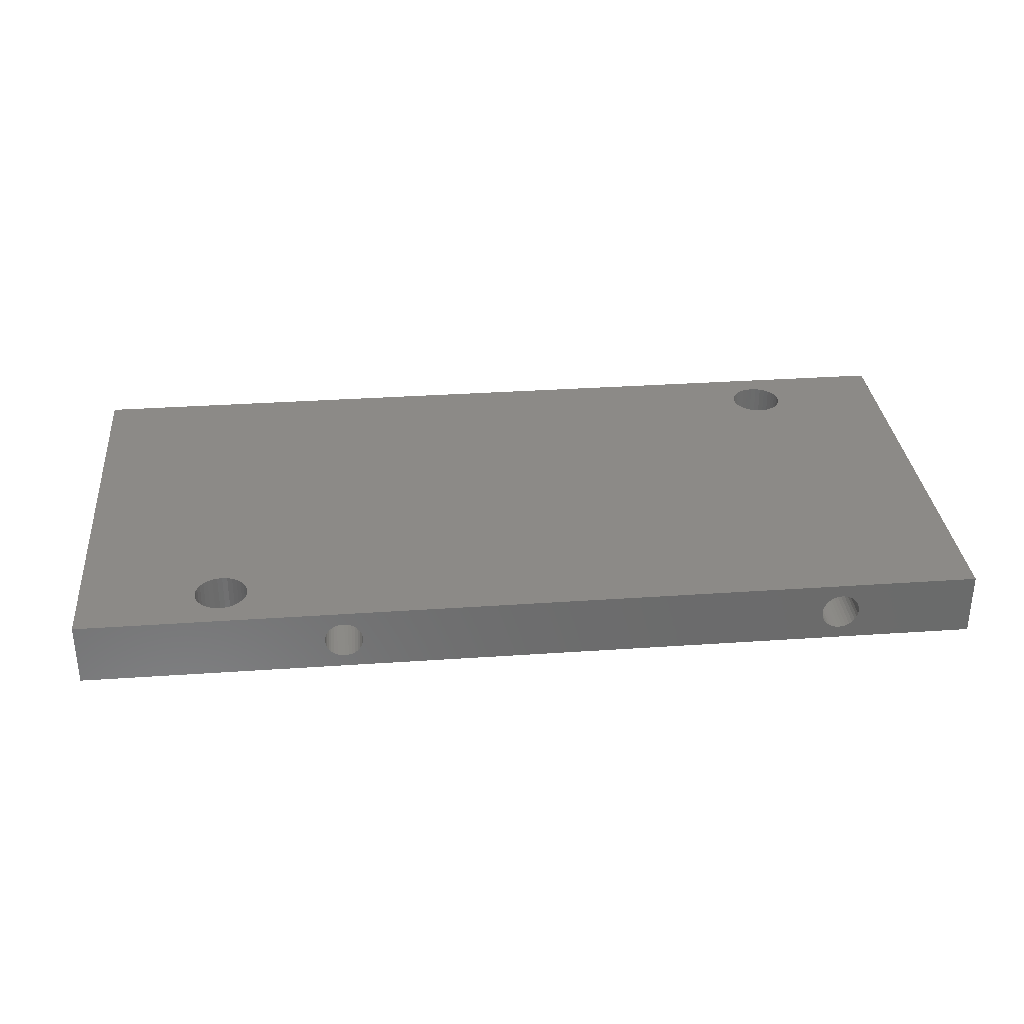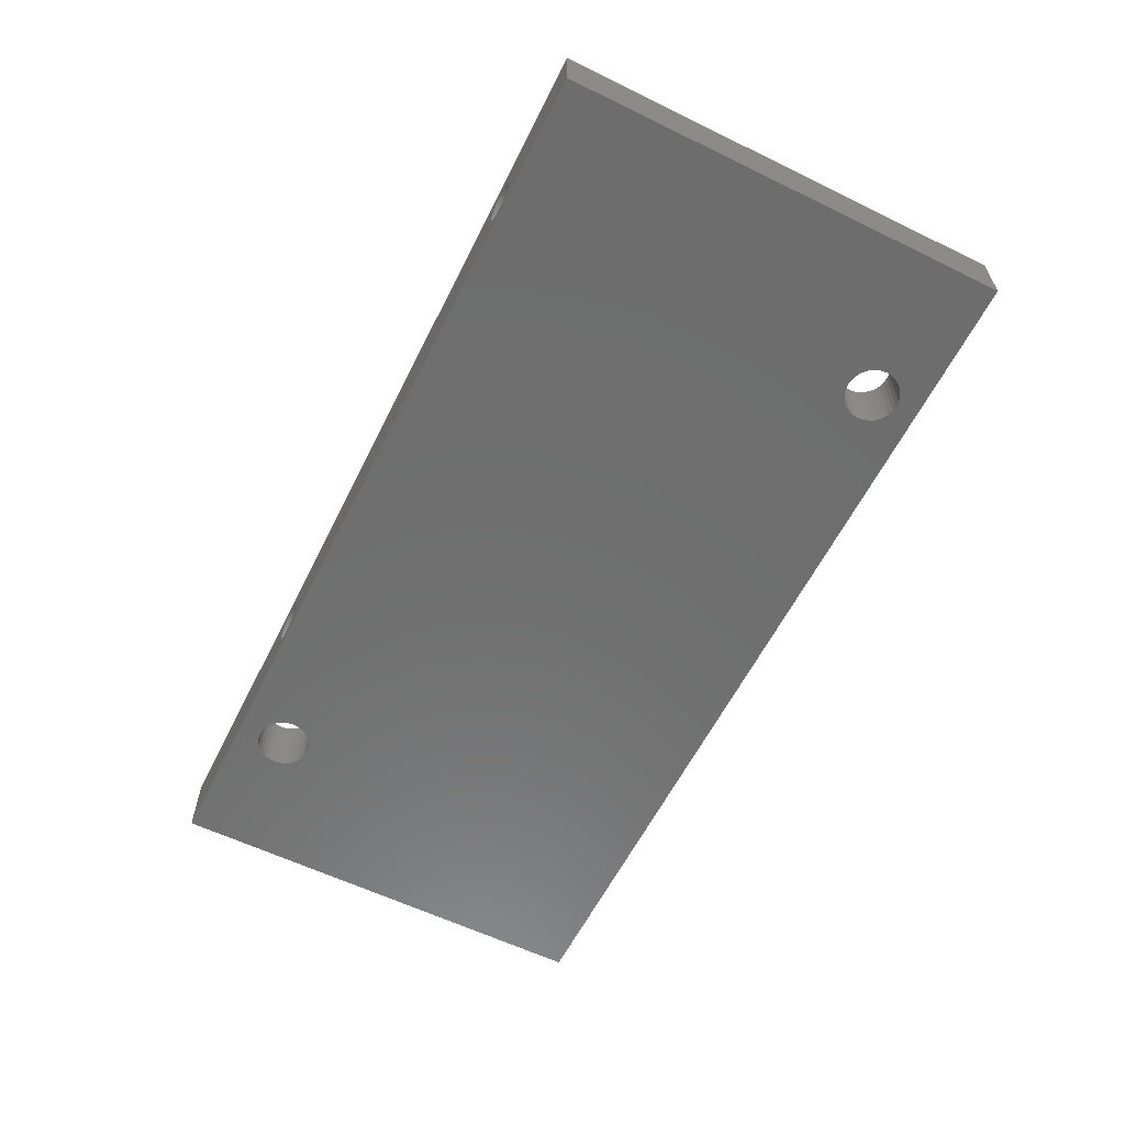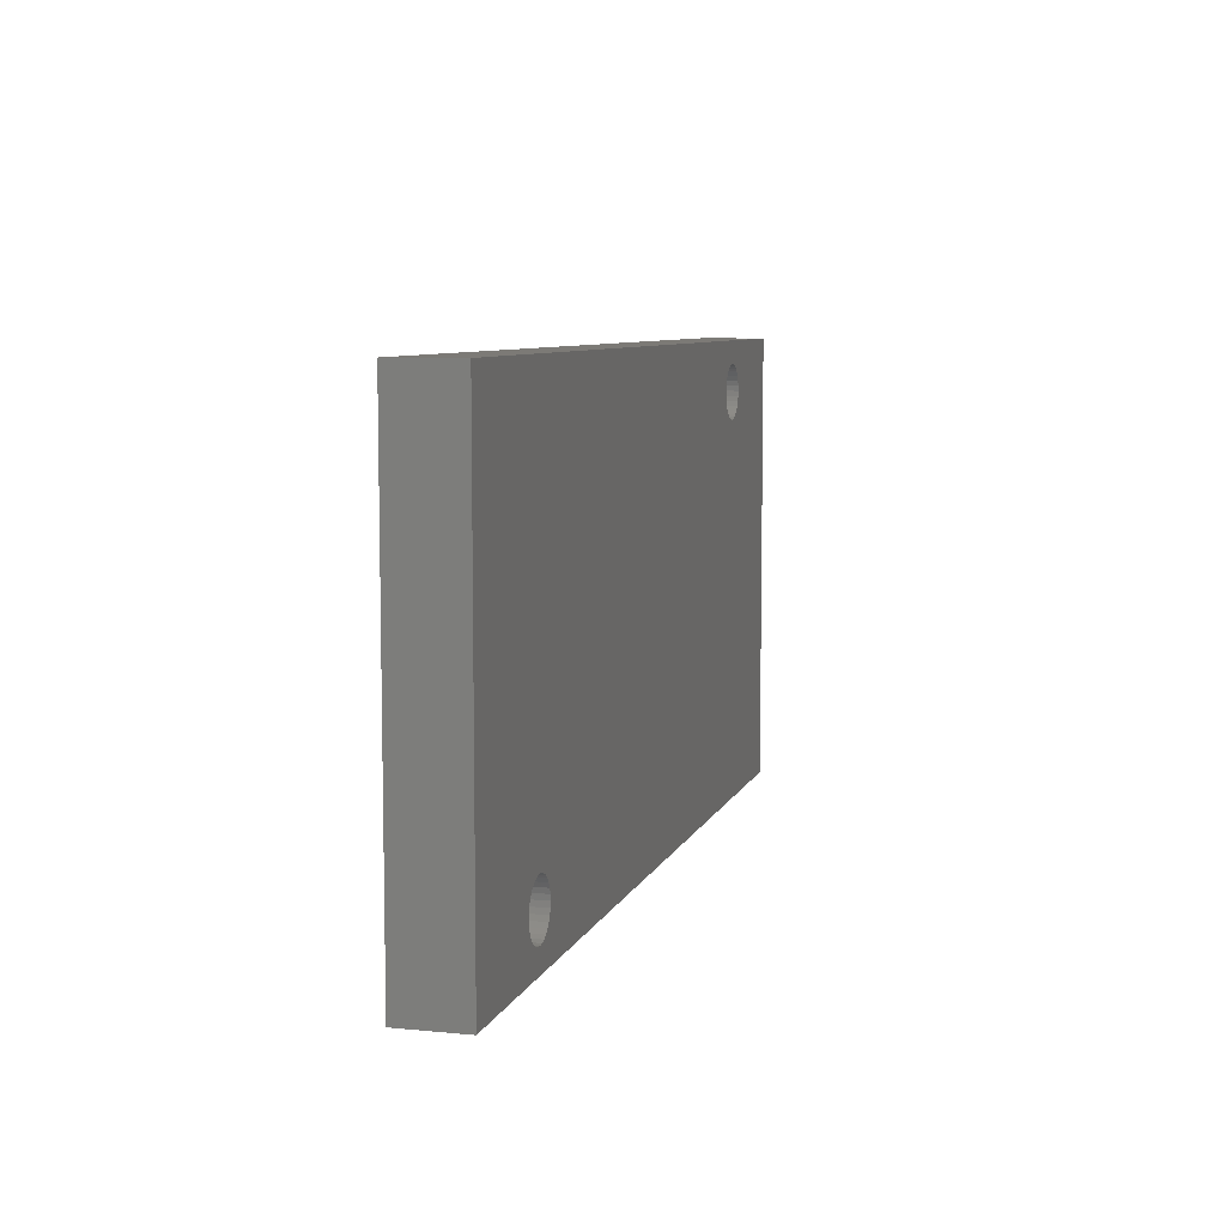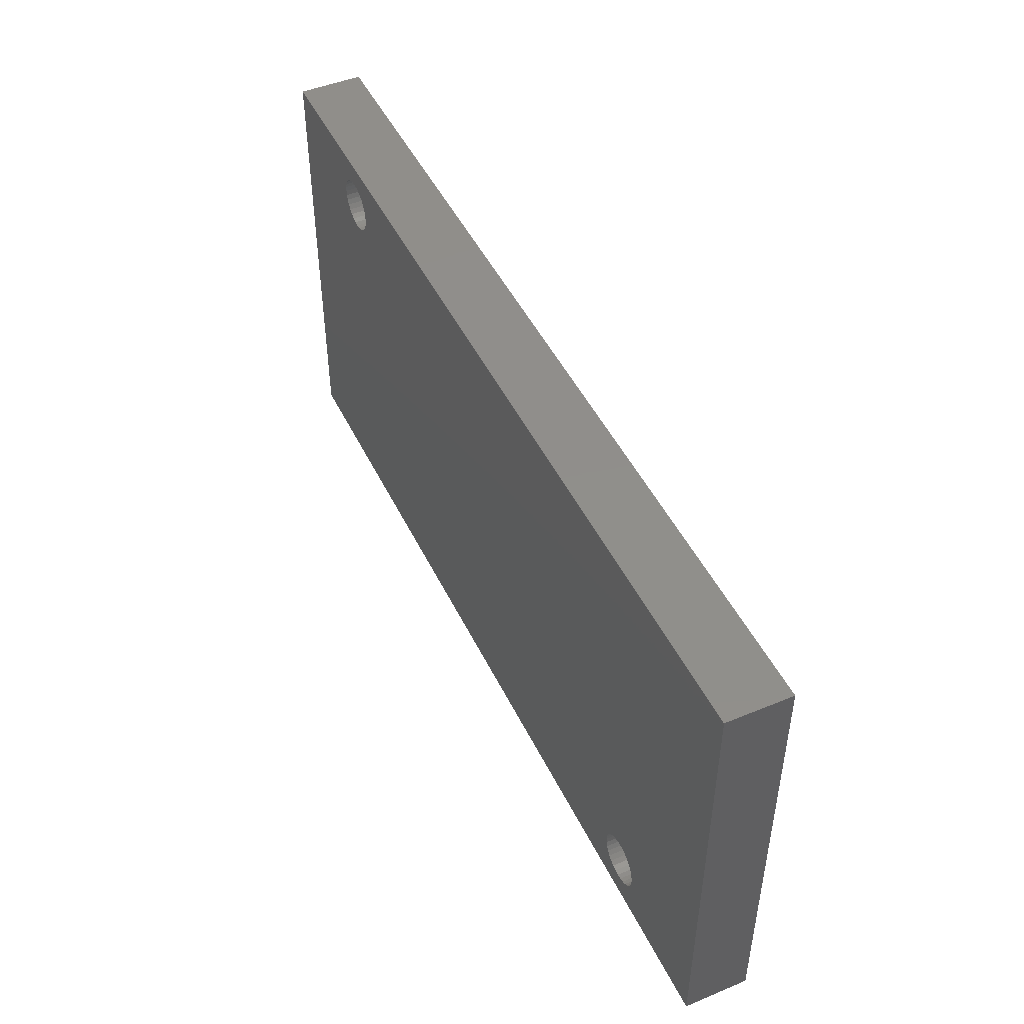
<metadata>
{"format":"stl","ext":"stl","renderer":"f3d","projection":"perspective","resolution":1024,"background":"white","views":[{"elev":32.4,"azim":-5.5,"up":"+Z"},{"elev":-59.9,"azim":63.5,"up":"+Z"},{"elev":7.5,"azim":-74.6,"up":"+Y"},{"elev":47.4,"azim":-115.0,"up":"+Y"}]}
</metadata>
<code>
# stl→obj: 264 verts, 532 faces
v -21.5 -10.5 -1.5
v -21.5 10.5 1.5
v -21.5 10.5 -1.5
v -21.5 -10.5 1.5
v 15.98 7.956 1.5
v 21.5 10.5 1.5
v 16 8.2 1.5
v 15.98 8.444 1.5
v 15.9 8.678 1.5
v 15.79 8.894 1.5
v 15.63 9.084 1.5
v 15.44 9.239 1.5
v 15.23 9.355 1.5
v 14.99 9.426 1.5
v 14.75 9.45 1.5
v 14.51 9.426 1.5
v 13.5 8.2 1.5
v 13.52 8.444 1.5
v 13.6 8.678 1.5
v 13.71 8.894 1.5
v 13.87 9.084 1.5
v 14.06 9.239 1.5
v -13.52 -7.956 1.5
v -13.5 -8.2 1.5
v -13.6 -7.722 1.5
v -13.71 -7.506 1.5
v -13.87 -7.316 1.5
v -14.06 -7.161 1.5
v -14.27 -7.045 1.5
v -14.51 -6.974 1.5
v -14.75 -6.95 1.5
v -14.99 -6.974 1.5
v -15.23 -7.045 1.5
v -15.9 -7.722 1.5
v -15.98 -7.956 1.5
v -15.79 -7.506 1.5
v -15.63 -7.316 1.5
v -15.44 -7.161 1.5
v 14.27 9.355 1.5
v 15.9 7.722 1.5
v 15.79 7.506 1.5
v 15.63 7.316 1.5
v 21.5 -10.5 1.5
v 15.44 7.161 1.5
v 15.23 7.045 1.5
v 14.99 6.974 1.5
v 14.75 6.95 1.5
v 14.51 6.974 1.5
v 14.27 7.045 1.5
v 14.06 7.161 1.5
v 13.87 7.316 1.5
v 13.71 7.506 1.5
v 13.6 7.722 1.5
v 13.52 7.956 1.5
v -13.52 -8.444 1.5
v -13.6 -8.678 1.5
v -13.71 -8.894 1.5
v -13.87 -9.084 1.5
v -14.06 -9.239 1.5
v -14.27 -9.355 1.5
v -14.51 -9.426 1.5
v -14.75 -9.45 1.5
v -16 -8.2 1.5
v -14.99 -9.426 1.5
v -15.23 -9.355 1.5
v -15.44 -9.239 1.5
v -15.63 -9.084 1.5
v -15.79 -8.894 1.5
v -15.9 -8.678 1.5
v -15.98 -8.444 1.5
v 21.5 10.5 -1.5
v 21.5 -10.5 -1.5
v 15.63 7.316 -1.5
v 15.98 7.956 -1.5
v 16 8.2 -1.5
v 15.9 7.722 -1.5
v 15.79 7.506 -1.5
v 15.44 7.161 -1.5
v 15.23 7.045 -1.5
v 14.99 6.974 -1.5
v 14.75 6.95 -1.5
v 14.51 6.974 -1.5
v 14.27 7.045 -1.5
v 14.06 7.161 -1.5
v -13.5 -8.2 -1.5
v -13.52 -7.956 -1.5
v 13.87 7.316 -1.5
v -13.71 -7.506 -1.5
v 13.71 7.506 -1.5
v -13.6 -7.722 -1.5
v -13.52 -8.444 -1.5
v -13.6 -8.678 -1.5
v -13.71 -8.894 -1.5
v -13.87 -9.084 -1.5
v -14.06 -9.239 -1.5
v -14.27 -9.355 -1.5
v -14.51 -9.426 -1.5
v -15.98 -8.444 -1.5
v -16 -8.2 -1.5
v -15.9 -8.678 -1.5
v -15.79 -8.894 -1.5
v -15.63 -9.084 -1.5
v -15.44 -9.239 -1.5
v -15.23 -9.355 -1.5
v -14.99 -9.426 -1.5
v -14.75 -9.45 -1.5
v 15.98 8.444 -1.5
v 15.9 8.678 -1.5
v 15.79 8.894 -1.5
v 15.63 9.084 -1.5
v 15.44 9.239 -1.5
v 15.23 9.355 -1.5
v 14.99 9.426 -1.5
v 14.75 9.45 -1.5
v 14.51 9.426 -1.5
v 13.6 7.722 -1.5
v -13.87 -7.316 -1.5
v 13.52 7.956 -1.5
v -14.06 -7.161 -1.5
v 13.5 8.2 -1.5
v 13.52 8.444 -1.5
v 13.6 8.678 -1.5
v 13.71 8.894 -1.5
v 13.87 9.084 -1.5
v -14.27 -7.045 -1.5
v -14.51 -6.974 -1.5
v -14.75 -6.95 -1.5
v -14.99 -6.974 -1.5
v -15.23 -7.045 -1.5
v -15.44 -7.161 -1.5
v -15.98 -7.956 -1.5
v -15.9 -7.722 -1.5
v -15.79 -7.506 -1.5
v -15.63 -7.316 -1.5
v 14.27 9.355 -1.5
v 14.06 9.239 -1.5
v -8.824 -10.5 0.8827
v 15 -10.5 0.9
v -9 -10.5 0.9
v 14.82 -10.5 0.8827
v -8.656 -10.5 0.8315
v 14.66 -10.5 0.8315
v -8.5 -10.5 0.7483
v 14.5 -10.5 0.7483
v -8.364 -10.5 0.6364
v 14.36 -10.5 0.6364
v -8.252 -10.5 0.5
v 14.25 -10.5 0.5
v -8.169 -10.5 0.3444
v 14.17 -10.5 0.3444
v -8.117 -10.5 0.1756
v 14.12 -10.5 0.1756
v -8.1 -10.5 0
v 14.1 -10.5 0
v -8.117 -10.5 -0.1756
v 14.12 -10.5 -0.1756
v -8.169 -10.5 -0.3444
v 14.17 -10.5 -0.3444
v -8.252 -10.5 -0.5
v 14.25 -10.5 -0.5
v -8.364 -10.5 -0.6364
v 14.36 -10.5 -0.6364
v -8.5 -10.5 -0.7483
v 14.5 -10.5 -0.7483
v -8.656 -10.5 -0.8315
v 14.66 -10.5 -0.8315
v -8.824 -10.5 -0.8827
v 14.82 -10.5 -0.8827
v -9 -10.5 -0.9
v 15 -10.5 -0.9
v -9.176 -10.5 0.8827
v -9.344 -10.5 0.8315
v -9.5 -10.5 0.7483
v -9.636 -10.5 0.6364
v -9.748 -10.5 0.5
v -9.831 -10.5 0.3444
v -9.883 -10.5 0.1756
v -9.9 -10.5 0
v -9.883 -10.5 -0.1756
v -9.831 -10.5 -0.3444
v -9.748 -10.5 -0.5
v -9.636 -10.5 -0.6364
v -9.5 -10.5 -0.7483
v -9.344 -10.5 -0.8315
v -9.176 -10.5 -0.8827
v 15.18 -10.5 0.8827
v 15.34 -10.5 0.8315
v 15.5 -10.5 0.7483
v 15.64 -10.5 0.6364
v 15.75 -10.5 0.5
v 15.83 -10.5 0.3444
v 15.88 -10.5 0.1756
v 15.9 -10.5 0
v 15.88 -10.5 -0.1756
v 15.83 -10.5 -0.3444
v 15.75 -10.5 -0.5
v 15.64 -10.5 -0.6364
v 15.5 -10.5 -0.7483
v 15.34 -10.5 -0.8315
v 15.18 -10.5 -0.8827
v 15.88 0 0.1756
v 15.9 0 0
v 15.75 0 0.5
v 15.83 0 0.3444
v 14.1 0 0
v 14.12 0 0.1756
v 15.34 0 0.8315
v 15.18 0 0.8827
v 14.66 0 0.8315
v 14.5 0 0.7483
v 14.17 0 0.3444
v 15.88 0 -0.1756
v 15.18 0 -0.8827
v 15.34 0 -0.8315
v 15.64 0 0.6364
v 15.5 0 0.7483
v 15 0 0.9
v 14.82 0 0.8827
v 14.25 0 0.5
v 14.36 0 0.6364
v 14.82 0 -0.8827
v 15 0 -0.9
v 15.83 0 -0.3444
v 15.75 0 -0.5
v 14.12 0 -0.1756
v 15.5 0 -0.7483
v 14.17 0 -0.3444
v 14.25 0 -0.5
v 14.36 0 -0.6364
v 15.64 0 -0.6364
v 14.5 0 -0.7483
v 14.66 0 -0.8315
v -8.117 0 0.1756
v -8.1 0 0
v -8.252 0 0.5
v -8.169 0 0.3444
v -9.9 0 0
v -9.883 0 0.1756
v -8.656 0 0.8315
v -8.824 0 0.8827
v -9.344 0 0.8315
v -9.5 0 0.7483
v -9.831 0 0.3444
v -8.117 0 -0.1756
v -8.824 0 -0.8827
v -8.656 0 -0.8315
v -8.364 0 0.6364
v -8.5 0 0.7483
v -9 0 0.9
v -9.176 0 0.8827
v -9.748 0 0.5
v -9.831 0 -0.3444
v -9.883 0 -0.1756
v -9 0 -0.9
v -9.636 0 0.6364
v -8.169 0 -0.3444
v -8.252 0 -0.5
v -9.176 0 -0.8827
v -8.5 0 -0.7483
v -8.364 0 -0.6364
v -9.5 0 -0.7483
v -9.344 0 -0.8315
v -9.748 0 -0.5
v -9.636 0 -0.6364
f 1 2 3
f 2 1 4
f 5 6 7
f 6 8 7
f 6 9 8
f 6 10 9
f 6 11 10
f 6 12 11
f 6 13 12
f 6 14 13
f 6 15 14
f 6 16 15
f 2 17 18
f 2 18 19
f 2 19 20
f 2 20 21
f 2 21 22
f 17 23 24
f 17 25 23
f 17 26 25
f 17 27 26
f 17 28 27
f 17 2 28
f 28 2 29
f 29 2 30
f 30 2 31
f 31 2 32
f 32 2 33
f 34 4 35
f 36 4 34
f 37 4 36
f 4 37 2
f 38 2 37
f 33 2 38
f 39 2 22
f 16 2 39
f 2 16 6
f 40 6 5
f 41 6 40
f 42 6 41
f 6 42 43
f 44 43 42
f 45 43 44
f 46 43 45
f 47 43 46
f 48 43 47
f 49 43 48
f 50 43 49
f 24 50 51
f 24 51 52
f 24 52 53
f 24 54 17
f 24 53 54
f 50 24 43
f 55 43 24
f 56 43 55
f 57 43 56
f 58 43 57
f 59 43 58
f 60 43 59
f 61 43 60
f 4 61 62
f 35 4 63
f 61 4 43
f 64 4 62
f 65 4 64
f 66 4 65
f 67 4 66
f 68 4 67
f 69 4 68
f 70 4 69
f 63 4 70
f 43 71 6
f 71 43 72
f 73 71 72
f 71 74 75
f 71 76 74
f 71 77 76
f 71 73 77
f 72 78 73
f 72 79 78
f 72 80 79
f 72 81 80
f 72 82 81
f 72 83 82
f 72 84 83
f 85 84 72
f 86 84 85
f 84 86 87
f 88 89 90
f 87 90 89
f 90 87 86
f 72 91 85
f 72 92 91
f 72 93 92
f 72 94 93
f 72 95 94
f 72 96 95
f 72 97 96
f 1 97 72
f 98 1 99
f 100 1 98
f 101 1 100
f 102 1 101
f 103 1 102
f 104 1 103
f 105 1 104
f 106 1 105
f 97 1 106
f 107 71 75
f 108 71 107
f 109 71 108
f 110 71 109
f 111 71 110
f 112 71 111
f 113 71 112
f 114 71 113
f 115 71 114
f 89 88 116
f 117 116 88
f 116 117 118
f 119 118 117
f 118 119 120
f 3 120 119
f 120 3 121
f 121 3 122
f 122 3 123
f 123 3 124
f 3 119 125
f 3 125 126
f 3 126 127
f 3 127 128
f 3 128 129
f 3 129 130
f 1 131 99
f 1 132 131
f 1 133 132
f 1 134 133
f 3 134 1
f 134 3 130
f 115 3 71
f 135 3 115
f 136 3 135
f 124 3 136
f 137 138 139
f 137 140 138
f 141 140 137
f 141 142 140
f 143 142 141
f 143 144 142
f 145 144 143
f 145 146 144
f 147 146 145
f 147 148 146
f 149 148 147
f 149 150 148
f 151 150 149
f 151 152 150
f 153 152 151
f 153 154 152
f 155 154 153
f 155 156 154
f 157 156 155
f 157 158 156
f 159 158 157
f 159 160 158
f 161 160 159
f 161 162 160
f 163 162 161
f 163 164 162
f 165 164 163
f 165 166 164
f 167 166 165
f 167 168 166
f 169 168 167
f 168 169 170
f 4 139 43
f 4 171 139
f 4 172 171
f 4 173 172
f 4 174 173
f 4 175 174
f 4 176 175
f 4 177 176
f 4 178 177
f 1 178 4
f 178 1 179
f 179 1 180
f 180 1 181
f 181 1 182
f 182 1 183
f 183 1 184
f 72 169 1
f 185 1 169
f 184 1 185
f 138 43 139
f 186 43 138
f 187 43 186
f 188 43 187
f 189 43 188
f 190 43 189
f 191 43 190
f 192 43 191
f 193 43 192
f 72 193 194
f 72 194 195
f 72 195 196
f 72 196 197
f 72 197 198
f 72 198 199
f 193 72 43
f 200 72 199
f 170 72 200
f 169 72 170
f 71 2 6
f 2 71 3
f 112 12 13
f 12 112 111
f 17 121 18
f 121 17 120
f 74 7 75
f 7 74 5
f 81 48 47
f 48 81 82
f 136 39 22
f 39 136 135
f 18 122 19
f 122 18 121
f 73 41 77
f 41 73 42
f 51 89 52
f 89 51 87
f 107 9 108
f 9 107 8
f 108 10 109
f 10 108 9
f 109 11 110
f 11 109 10
f 111 11 12
f 11 111 110
f 113 13 14
f 13 113 112
f 115 15 16
f 15 115 114
f 114 14 15
f 14 114 113
f 54 120 17
f 120 54 118
f 19 123 20
f 123 19 122
f 124 22 21
f 22 124 136
f 135 16 39
f 16 135 115
f 20 124 21
f 124 20 123
f 75 8 107
f 8 75 7
f 79 46 45
f 46 79 80
f 77 40 76
f 40 77 41
f 76 5 74
f 5 76 40
f 78 45 44
f 45 78 79
f 73 44 42
f 44 73 78
f 80 47 46
f 47 80 81
f 82 49 48
f 49 82 83
f 83 50 49
f 50 83 84
f 53 118 54
f 118 53 116
f 52 116 53
f 116 52 89
f 84 51 50
f 51 84 87
f 90 26 88
f 26 90 25
f 35 132 34
f 132 35 131
f 88 27 117
f 27 88 26
f 127 30 31
f 30 127 126
f 126 29 30
f 29 126 125
f 129 32 33
f 32 129 128
f 34 133 36
f 133 34 132
f 91 24 85
f 24 91 55
f 96 61 60
f 61 96 97
f 119 27 28
f 27 119 117
f 128 31 32
f 31 128 127
f 125 28 29
f 28 125 119
f 63 131 35
f 131 63 99
f 36 134 37
f 134 36 133
f 130 33 38
f 33 130 129
f 134 38 37
f 38 134 130
f 85 23 86
f 23 85 24
f 94 59 58
f 59 94 95
f 92 55 91
f 55 92 56
f 106 64 62
f 64 106 105
f 86 25 90
f 25 86 23
f 105 65 64
f 65 105 104
f 70 99 63
f 99 70 98
f 94 57 93
f 57 94 58
f 93 56 92
f 56 93 57
f 97 62 61
f 62 97 106
f 104 66 65
f 66 104 103
f 69 98 70
f 98 69 100
f 103 67 66
f 67 103 102
f 68 100 69
f 100 68 101
f 95 60 59
f 60 95 96
f 67 101 68
f 101 67 102
f 193 201 202
f 201 193 192
f 191 203 204
f 203 191 190
f 152 205 206
f 205 152 154
f 186 207 187
f 207 186 208
f 144 209 142
f 209 144 210
f 150 206 211
f 206 150 152
f 194 202 212
f 202 194 193
f 213 199 214
f 199 213 200
f 188 215 189
f 215 188 216
f 190 215 203
f 215 190 189
f 140 217 138
f 217 140 218
f 148 211 219
f 211 148 150
f 146 219 220
f 219 146 148
f 221 170 222
f 170 221 168
f 222 200 213
f 200 222 170
f 192 204 201
f 204 192 191
f 138 208 186
f 208 138 217
f 187 216 188
f 216 187 207
f 142 218 140
f 218 142 209
f 146 210 144
f 210 146 220
f 195 212 223
f 212 195 194
f 196 223 224
f 223 196 195
f 154 225 205
f 225 154 156
f 214 198 226
f 198 214 199
f 218 208 217
f 209 208 218
f 209 207 208
f 210 207 209
f 210 216 207
f 220 216 210
f 220 215 216
f 219 215 220
f 219 203 215
f 211 203 219
f 211 204 203
f 206 204 211
f 206 201 204
f 205 201 206
f 205 202 201
f 225 202 205
f 225 212 202
f 227 212 225
f 227 223 212
f 228 223 227
f 228 224 223
f 229 224 228
f 229 230 224
f 231 230 229
f 231 226 230
f 232 226 231
f 232 214 226
f 221 214 232
f 221 213 214
f 213 221 222
f 156 227 225
f 227 156 158
f 160 229 228
f 229 160 162
f 226 197 230
f 197 226 198
f 197 224 230
f 224 197 196
f 232 168 221
f 168 232 166
f 229 164 231
f 164 229 162
f 231 166 232
f 166 231 164
f 158 228 227
f 228 158 160
f 153 233 234
f 233 153 151
f 149 235 236
f 235 149 147
f 177 237 238
f 237 177 178
f 137 239 141
f 239 137 240
f 173 241 172
f 241 173 242
f 176 238 243
f 238 176 177
f 155 234 244
f 234 155 153
f 245 165 246
f 165 245 167
f 143 247 145
f 247 143 248
f 147 247 235
f 247 147 145
f 171 249 139
f 249 171 250
f 175 243 251
f 243 175 176
f 179 252 253
f 252 179 180
f 254 167 245
f 167 254 169
f 151 236 233
f 236 151 149
f 139 240 137
f 240 139 249
f 141 248 143
f 248 141 239
f 172 250 171
f 250 172 241
f 174 242 173
f 242 174 255
f 174 251 255
f 251 174 175
f 157 244 256
f 244 157 155
f 159 256 257
f 256 159 157
f 258 169 254
f 169 258 185
f 178 253 237
f 253 178 179
f 246 163 259
f 163 246 165
f 259 161 260
f 161 259 163
f 261 184 262
f 184 261 183
f 250 240 249
f 241 240 250
f 241 239 240
f 242 239 241
f 242 248 239
f 255 248 242
f 255 247 248
f 251 247 255
f 251 235 247
f 243 235 251
f 243 236 235
f 238 236 243
f 238 233 236
f 237 233 238
f 237 234 233
f 253 234 237
f 253 244 234
f 252 244 253
f 252 256 244
f 263 256 252
f 263 257 256
f 264 257 263
f 264 260 257
f 261 260 264
f 261 259 260
f 262 259 261
f 262 246 259
f 258 246 262
f 258 245 246
f 245 258 254
f 161 257 260
f 257 161 159
f 262 185 258
f 185 262 184
f 180 263 252
f 263 180 181
f 181 264 263
f 264 181 182
f 264 183 261
f 183 264 182

</code>
